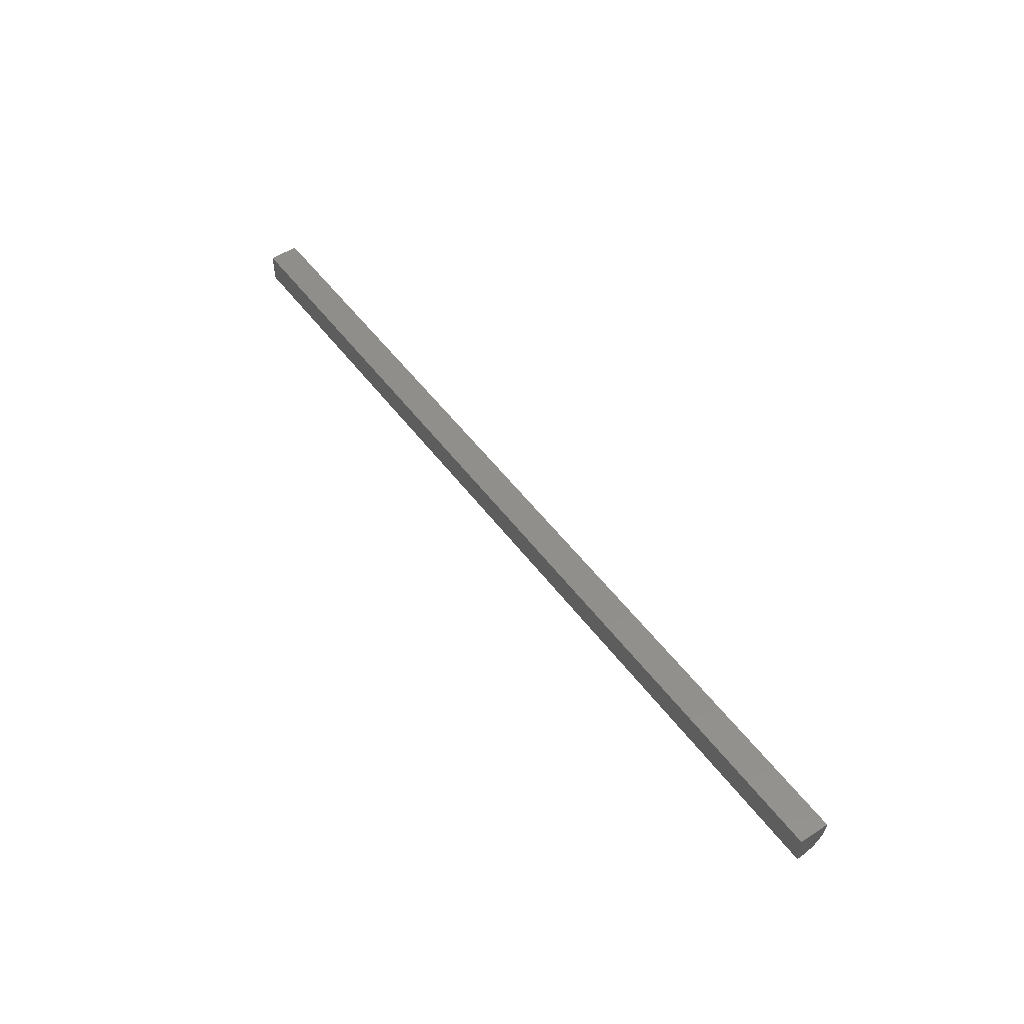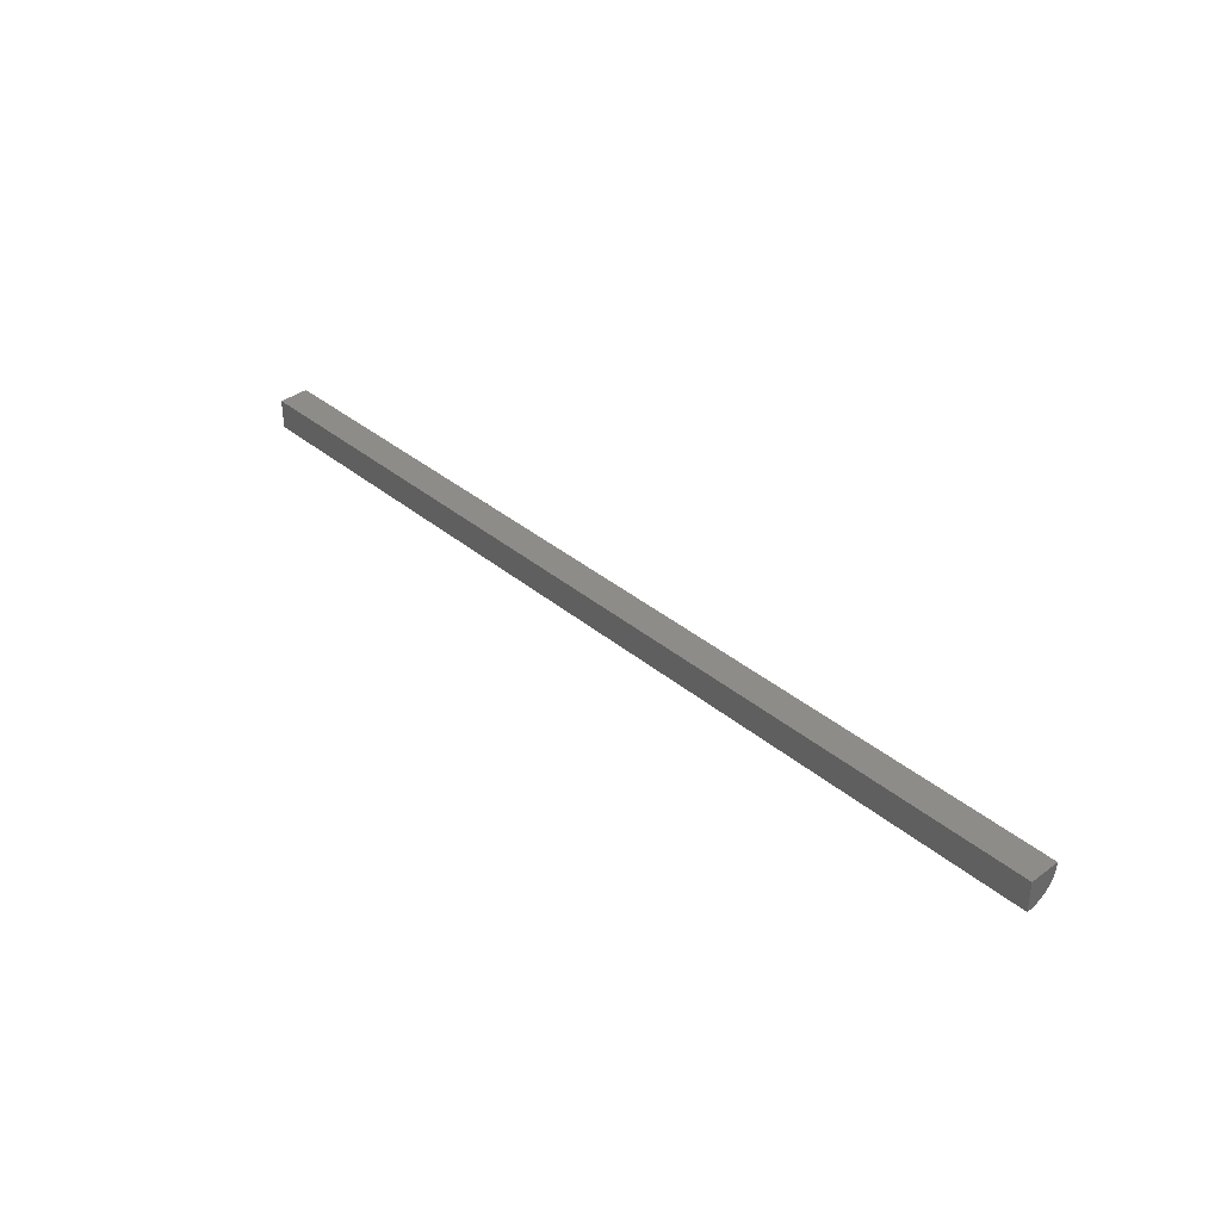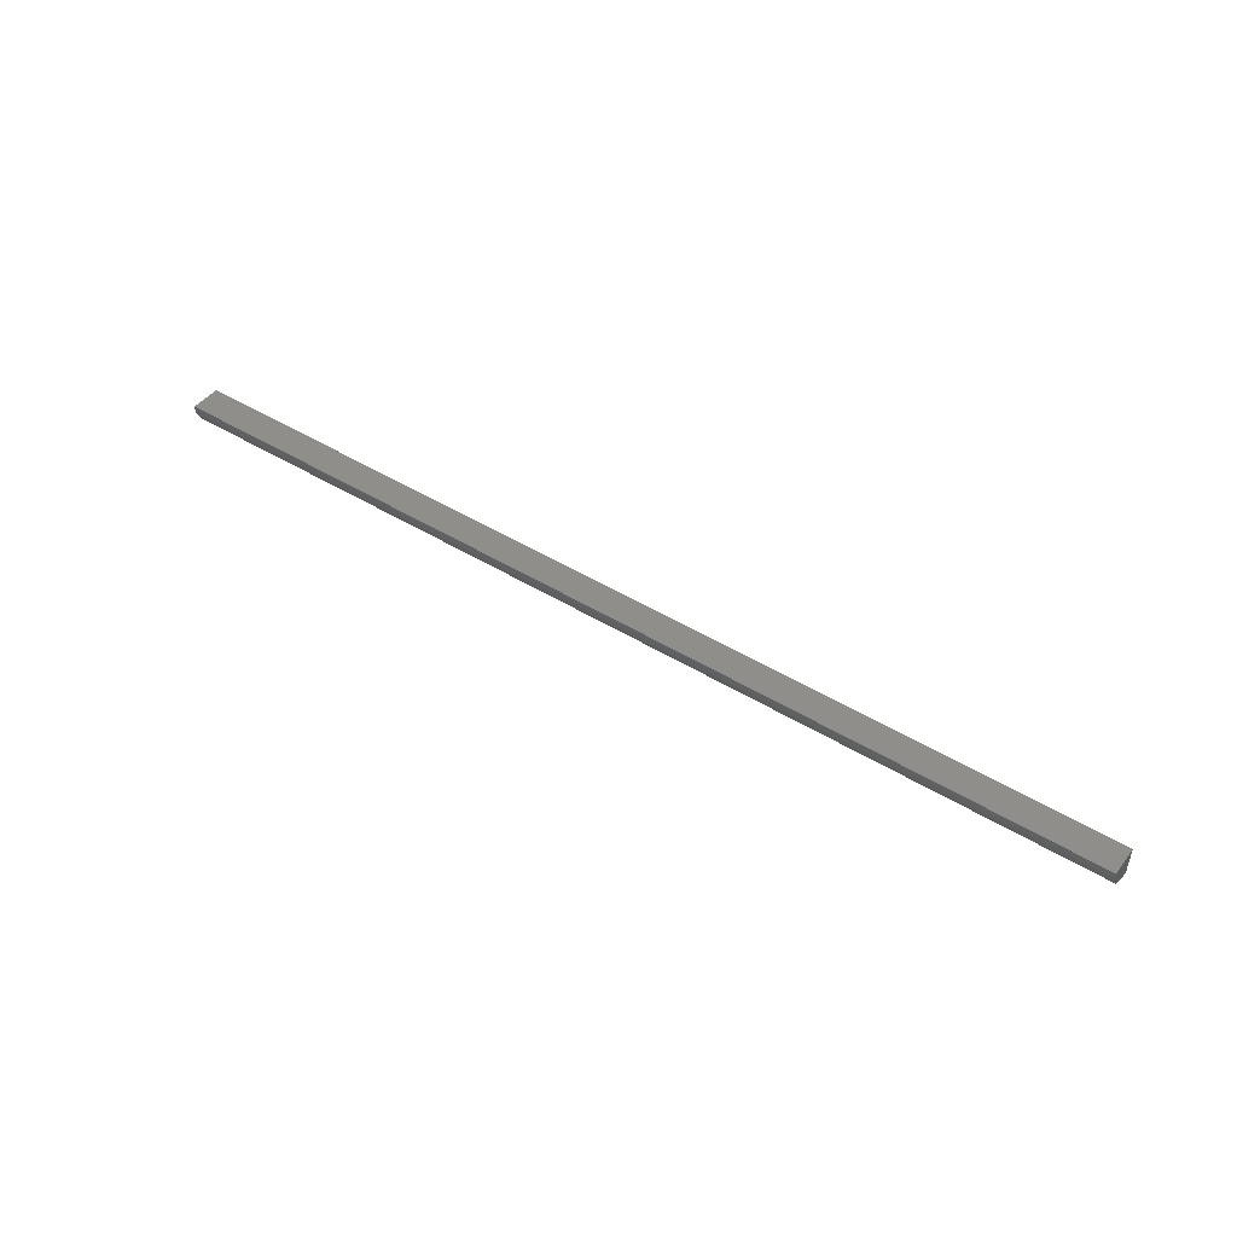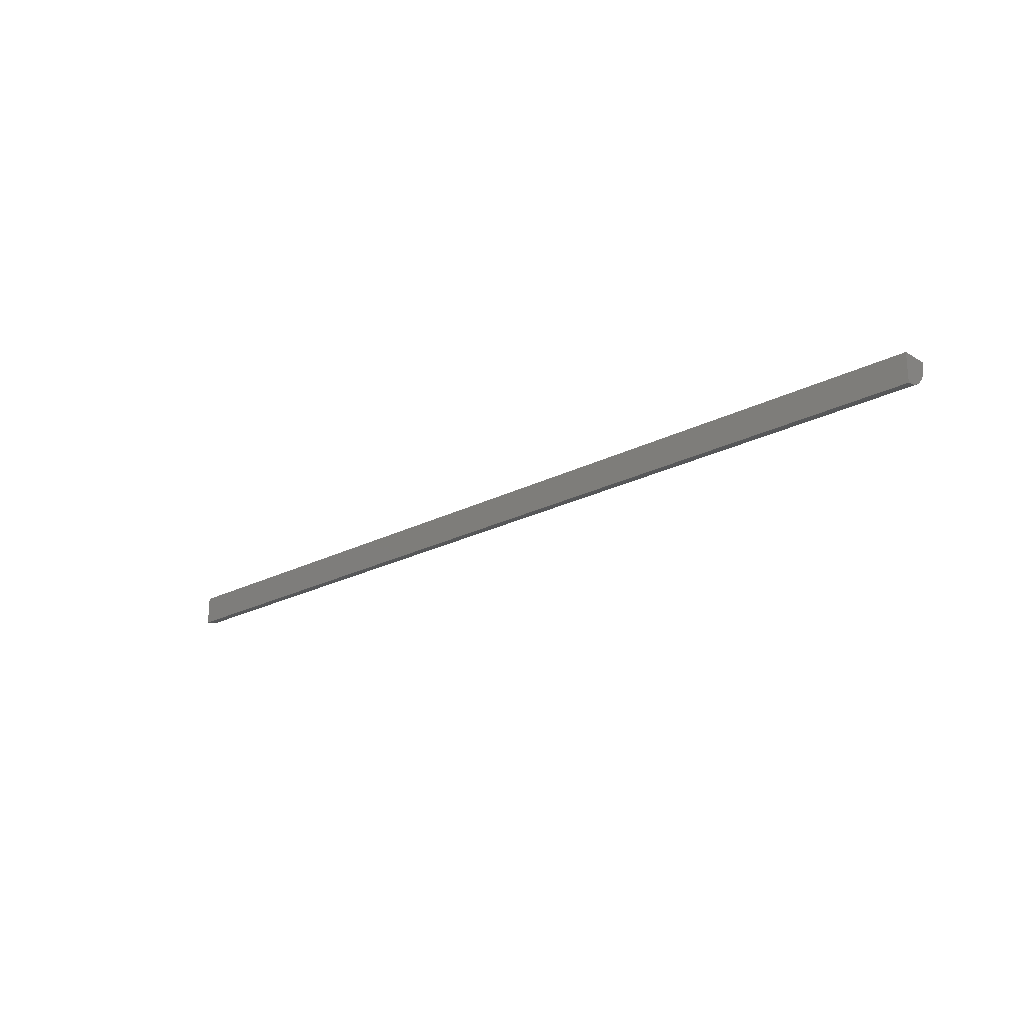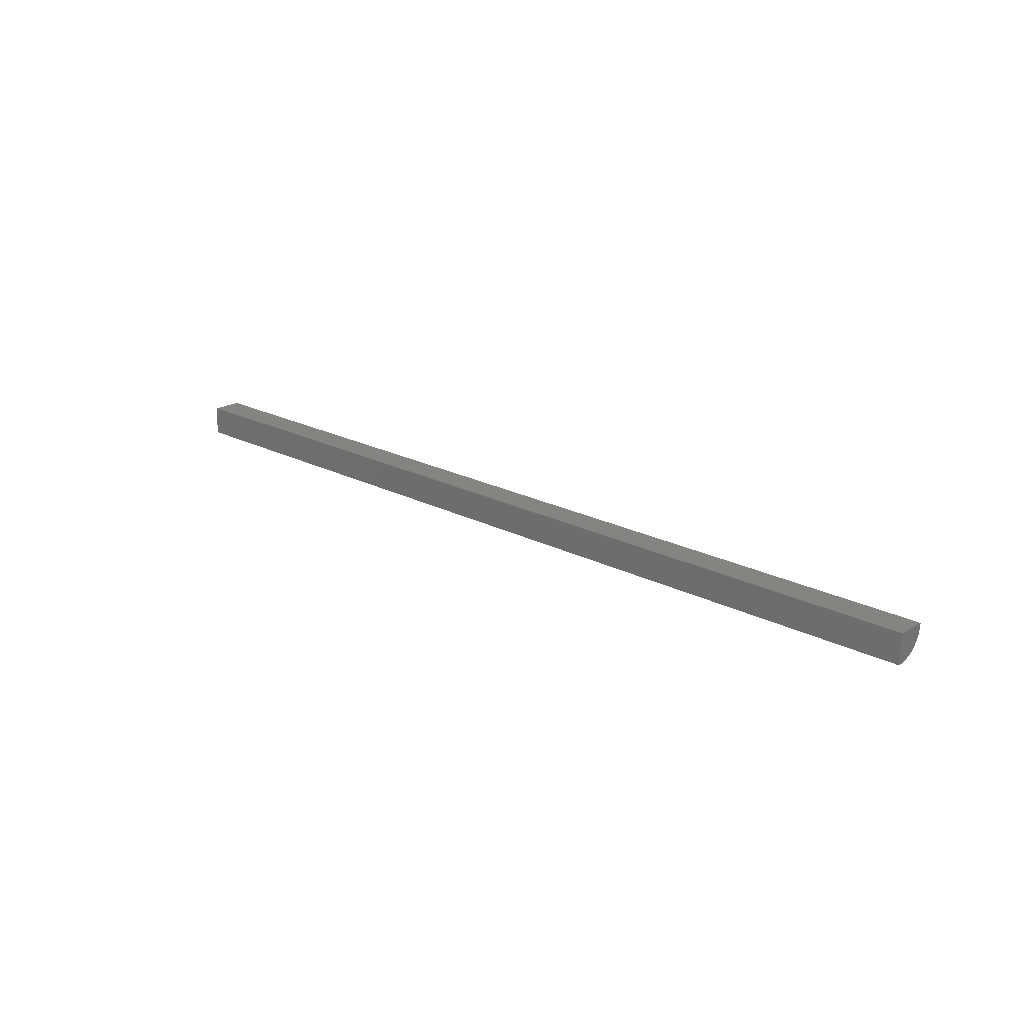
<metadata>
{"format":"stl","ext":"stl","renderer":"f3d","projection":"perspective","resolution":1024,"background":"white","views":[{"elev":49.3,"azim":55.4,"up":"+Y"},{"elev":35.5,"azim":47.8,"up":"+Y"},{"elev":47.0,"azim":-145.3,"up":"+Y"},{"elev":-22.8,"azim":41.7,"up":"+Y"},{"elev":20.7,"azim":-136.8,"up":"+Z"}]}
</metadata>
<code>
# stl→obj: 22 verts, 40 faces
v -0.75 0.1114 -0.0004494
v 0.75 0.1114 -0.0004494
v -0.75 0.1026 6.939e-18
v 0.75 0.1026 -6.939e-18
v -0.75 0.09435 0.001952
v 0.75 0.09435 0.001952
v -0.75 0.08662 0.005329
v 0.75 0.08662 0.005329
v -0.75 0.07961 0.01002
v 0.75 0.07961 0.01002
v -0.75 0.07355 0.01589
v 0.75 0.07355 0.01589
v -0.75 0.06862 0.02273
v 0.75 0.06862 0.02273
v -0.75 0.06499 0.03034
v 0.75 0.06499 0.03034
v -0.75 0.06276 0.03847
v 0.75 0.06276 0.03847
v -0.75 0.06201 0.04688
v 0.75 0.06201 0.04688
v 0.75 0.1094 0.04688
v -0.75 0.1094 0.04688
f 1 2 3
f 3 2 4
f 3 4 5
f 5 4 6
f 5 6 7
f 7 6 8
f 7 8 9
f 9 8 10
f 9 10 11
f 11 10 12
f 11 12 13
f 13 12 14
f 13 14 15
f 15 14 16
f 15 16 17
f 17 16 18
f 17 18 19
f 19 18 20
f 20 18 16
f 21 20 16
f 21 16 14
f 21 14 12
f 21 12 10
f 21 10 8
f 21 8 6
f 21 6 4
f 21 4 2
f 22 1 3
f 13 15 17
f 19 22 3
f 19 3 5
f 19 5 7
f 19 7 9
f 19 9 11
f 19 11 13
f 19 13 17
f 19 20 22
f 22 20 21
f 22 21 1
f 1 21 2

</code>
